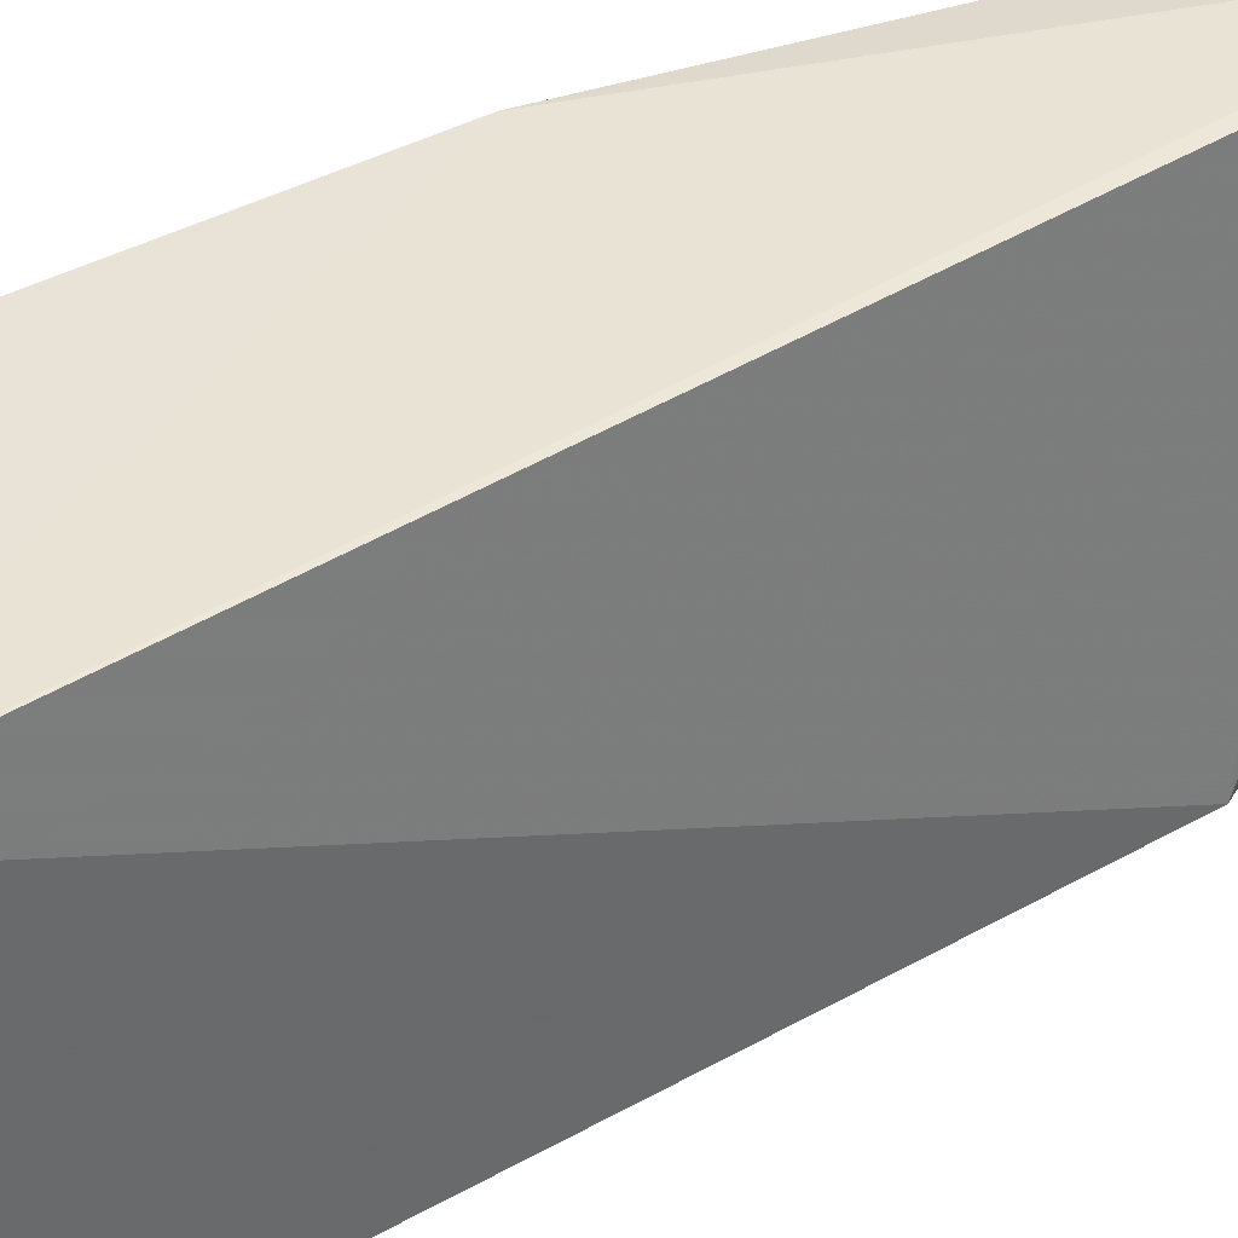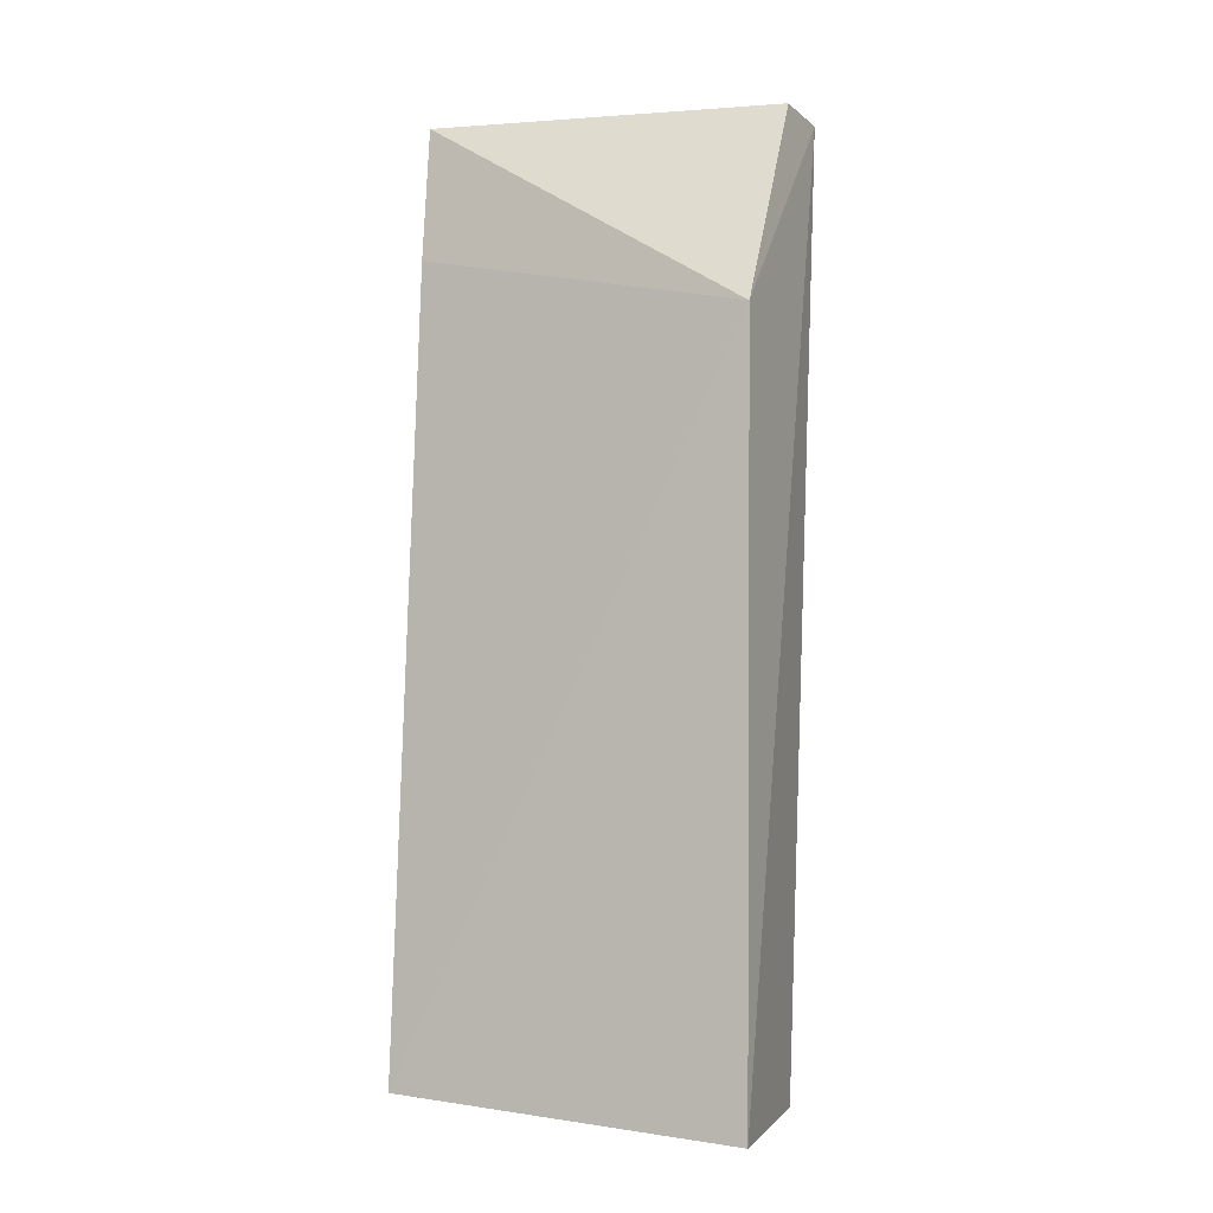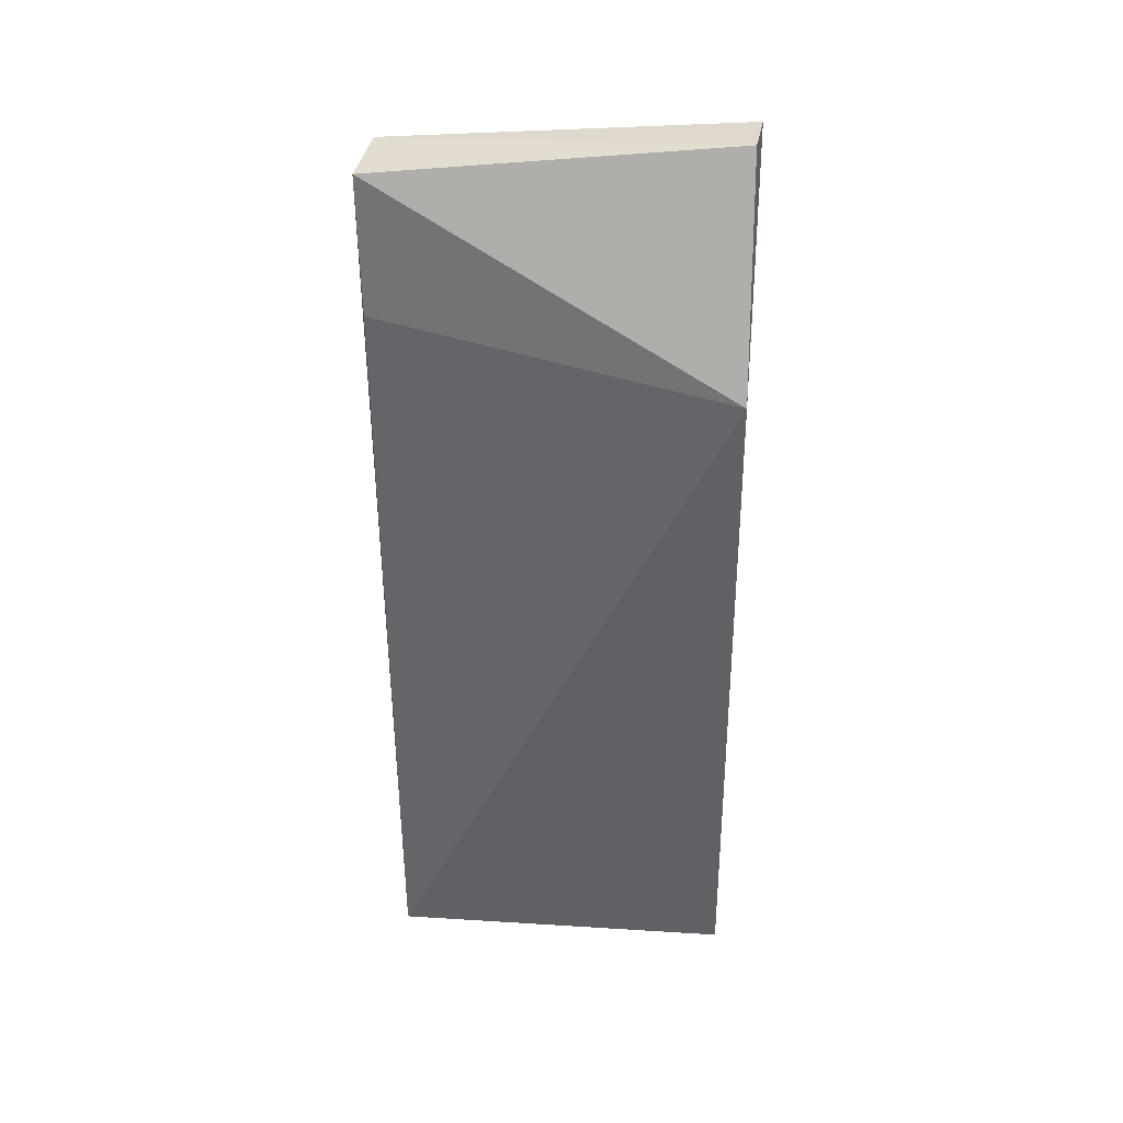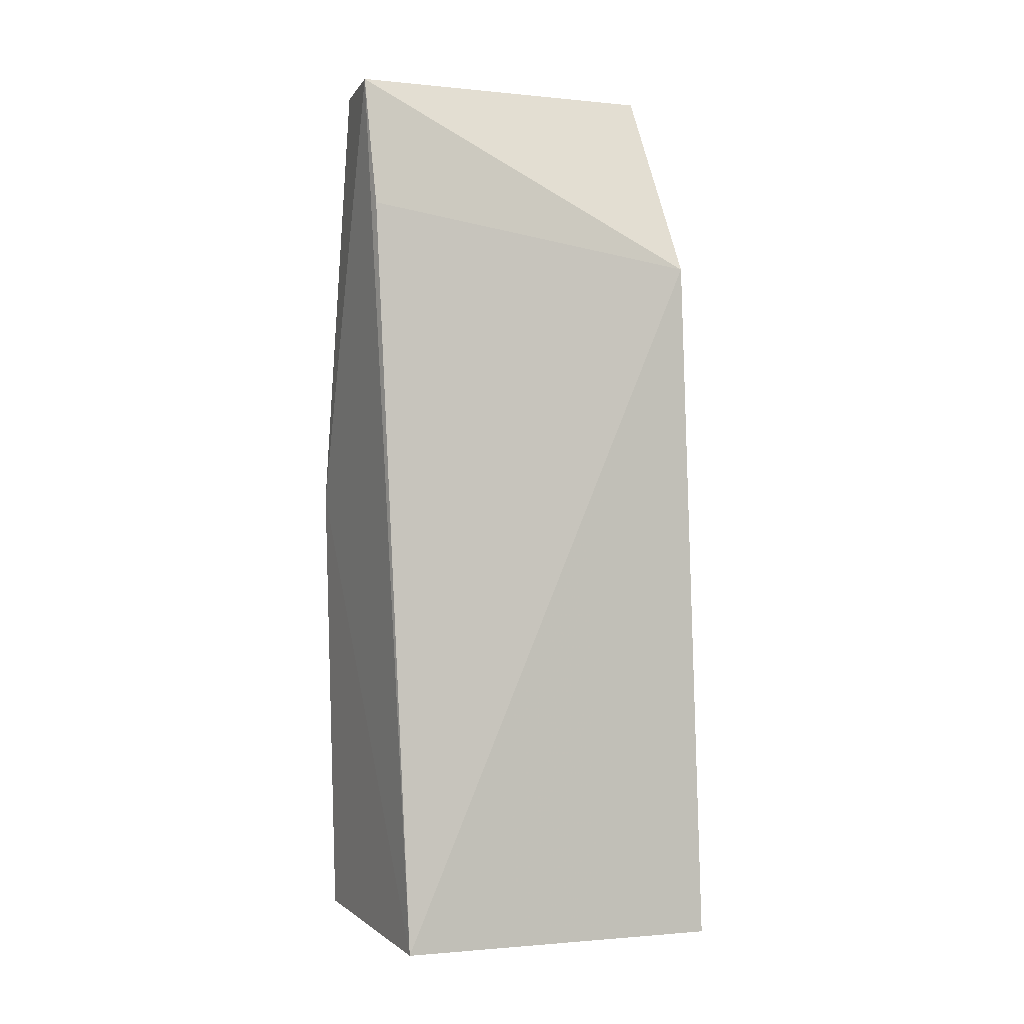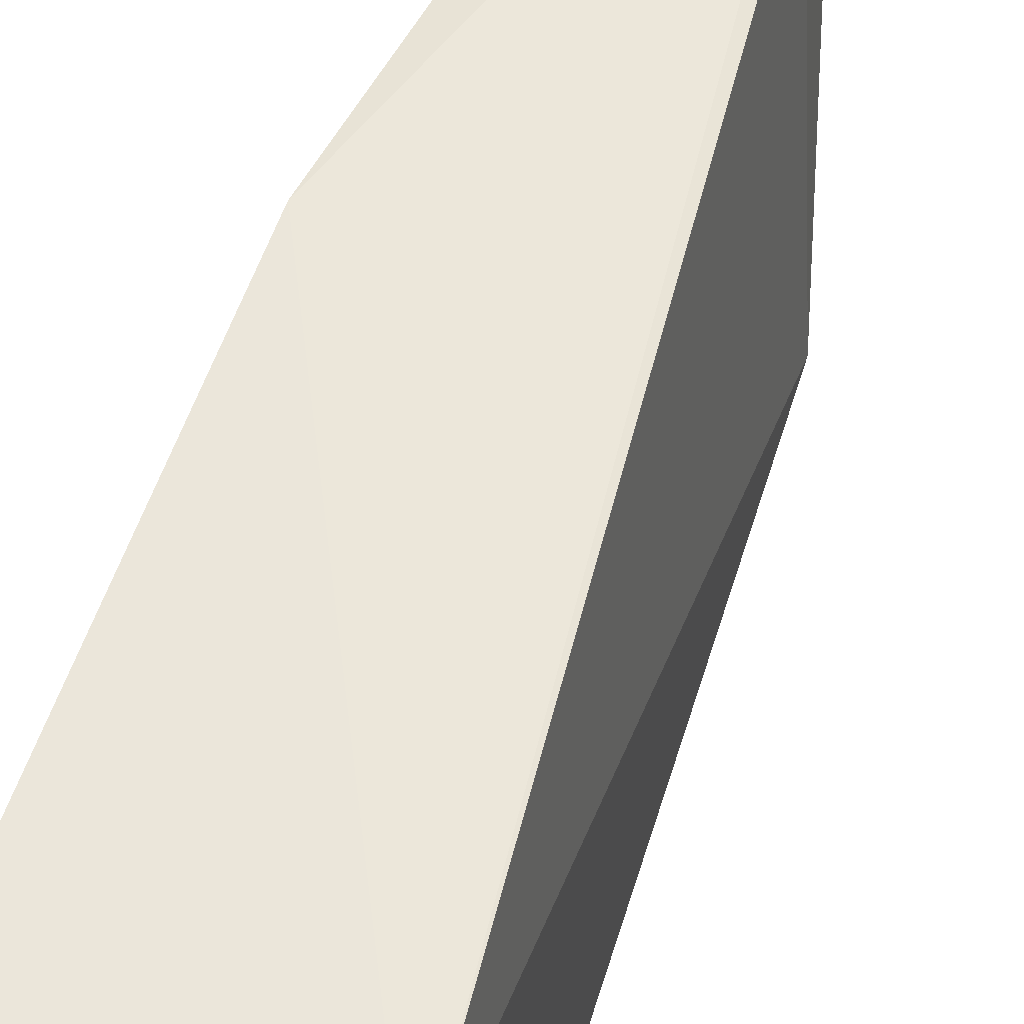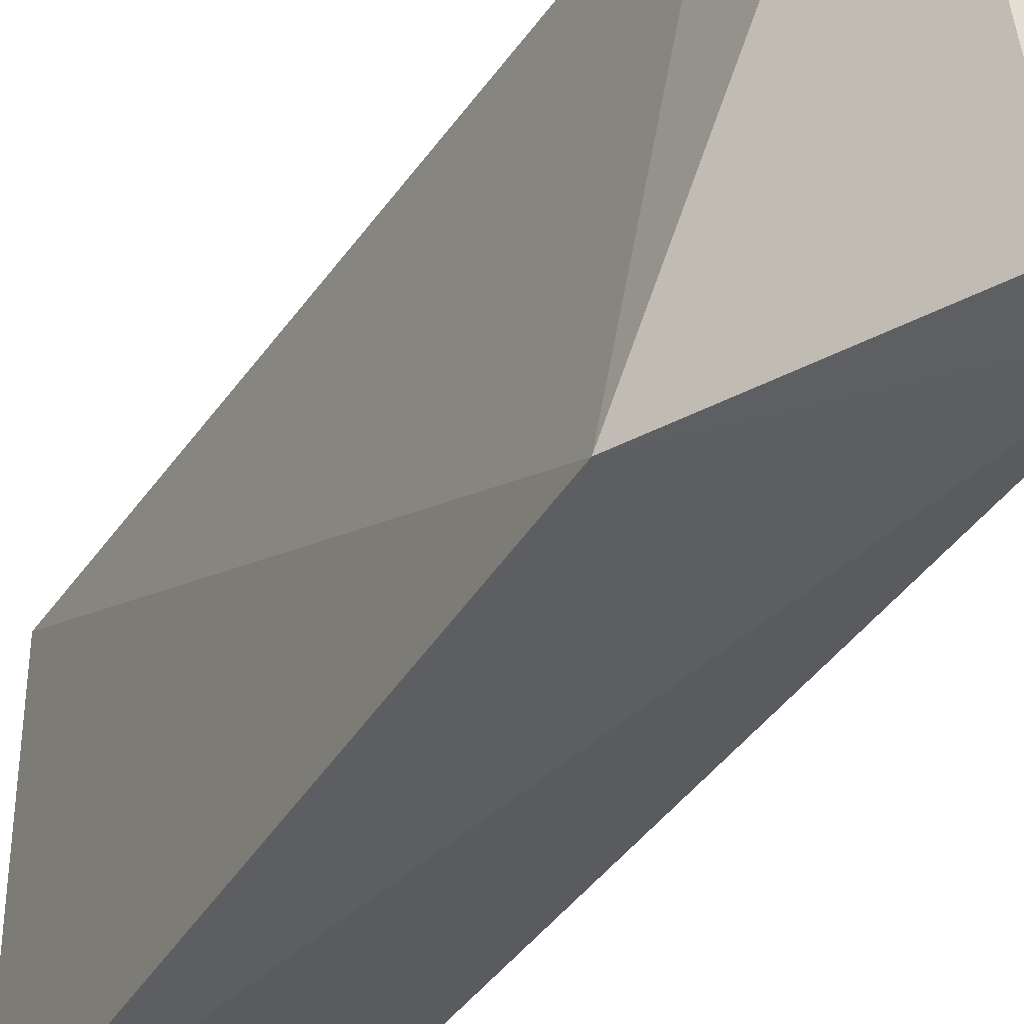
<metadata>
{"format":"obj","ext":"obj","renderer":"f3d","projection":"perspective","resolution":1024,"background":"white","views":[{"elev":40.2,"azim":-121.6,"up":"+Y"},{"elev":0.2,"azim":-67.8,"up":"+Z"},{"elev":43.2,"azim":-87.8,"up":"+Z"},{"elev":3.1,"azim":-114.7,"up":"+Z"},{"elev":55.0,"azim":-160.3,"up":"+Y"},{"elev":-35.2,"azim":-23.6,"up":"+Y"}]}
</metadata>
<code>
v 0.04805 0.1111 0.06661
v 0.05039 0.08667 0.06687
v 0.05129 0.1115 0.002864
v 0.03553 0.1112 0.002672
v 0.03805 0.08721 0.05356
v 0.0427 0.1118 0.06724
v 0.05209 0.1118 0.03552
v 0.04677 0.08728 0.001385
v 0.04101 0.1115 0.05792
v 0.04632 0.08725 0.06761
v 0.05013 0.1022 0.002637
v 0.03554 0.08647 0.001452
f 7 1 2
f 7 2 3
f 7 6 1
f 7 3 4
f 7 4 6
f 8 4 3
f 9 6 4
f 9 4 5
f 9 5 6
f 10 6 5
f 10 5 2
f 10 2 1
f 10 1 6
f 11 8 3
f 11 3 2
f 11 2 8
f 12 8 2
f 12 2 5
f 12 5 4
f 12 4 8

</code>
